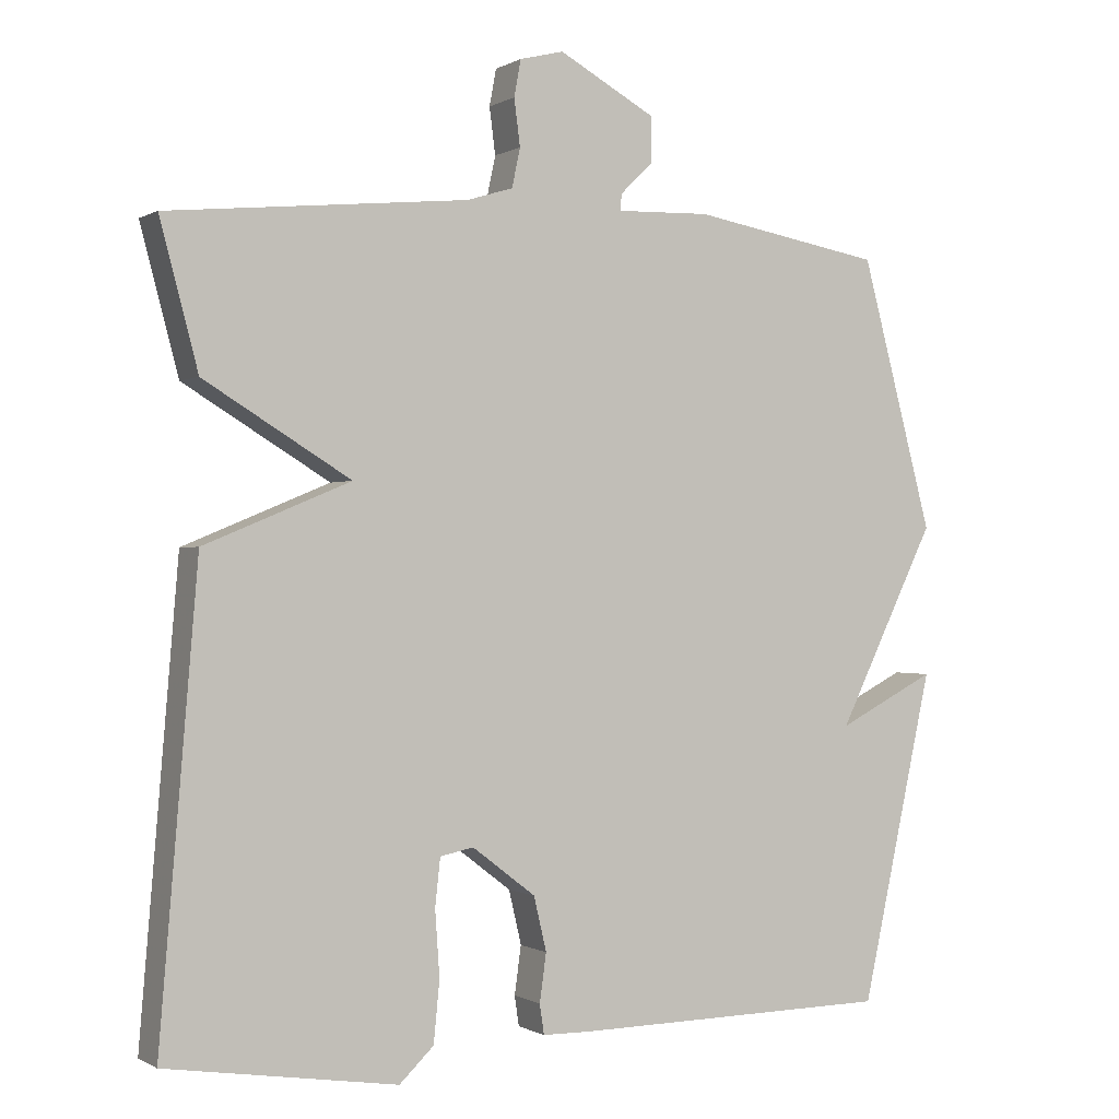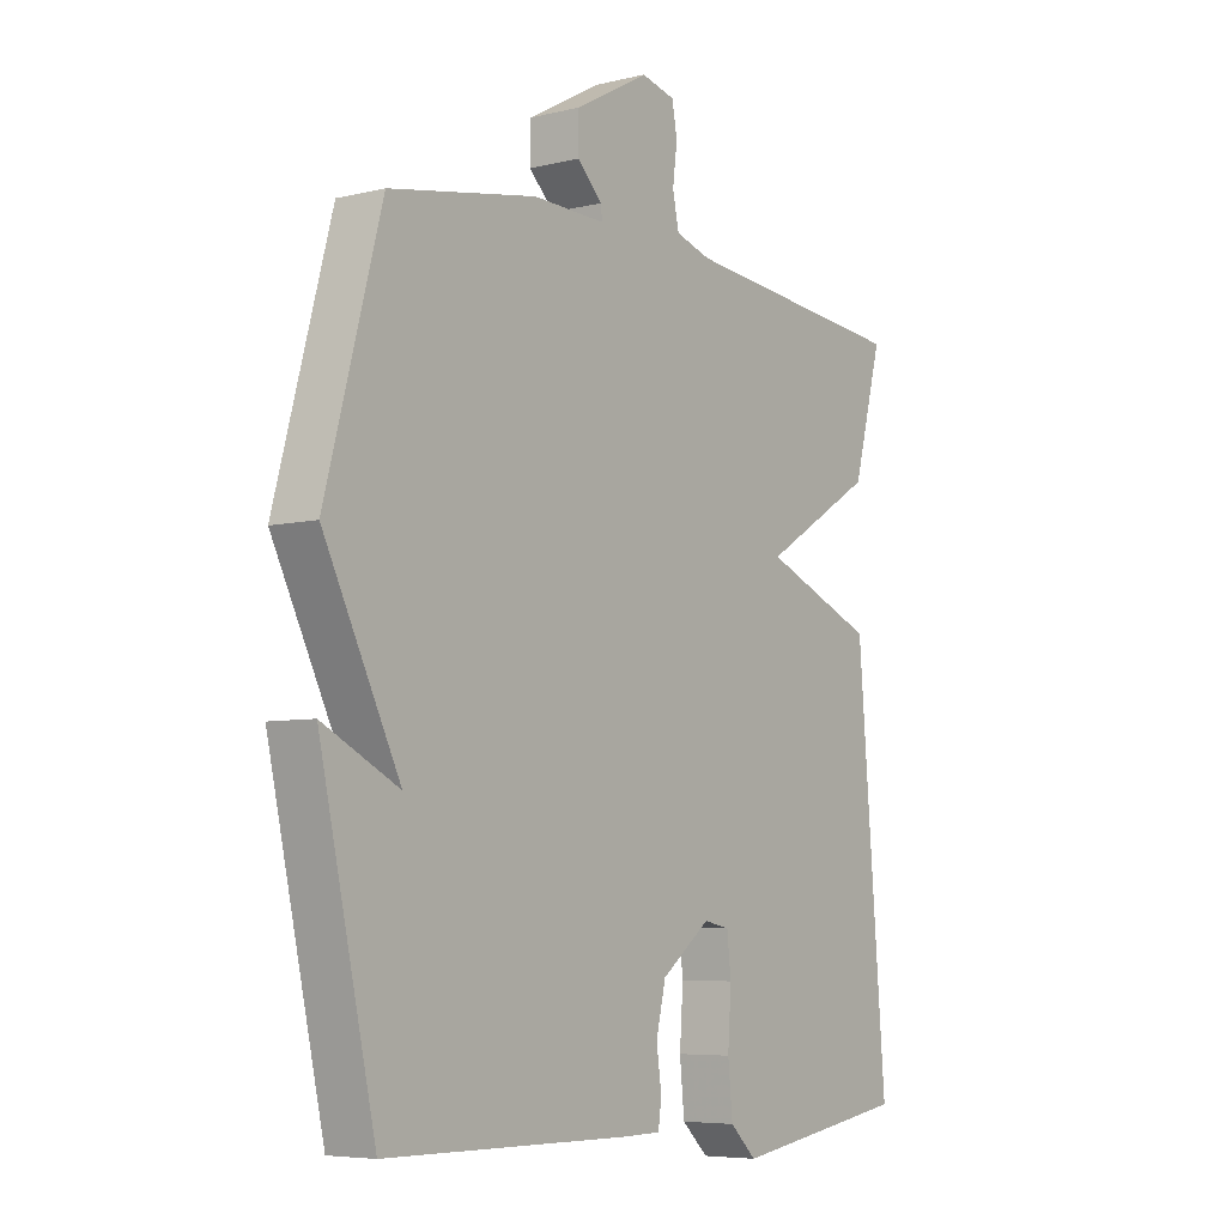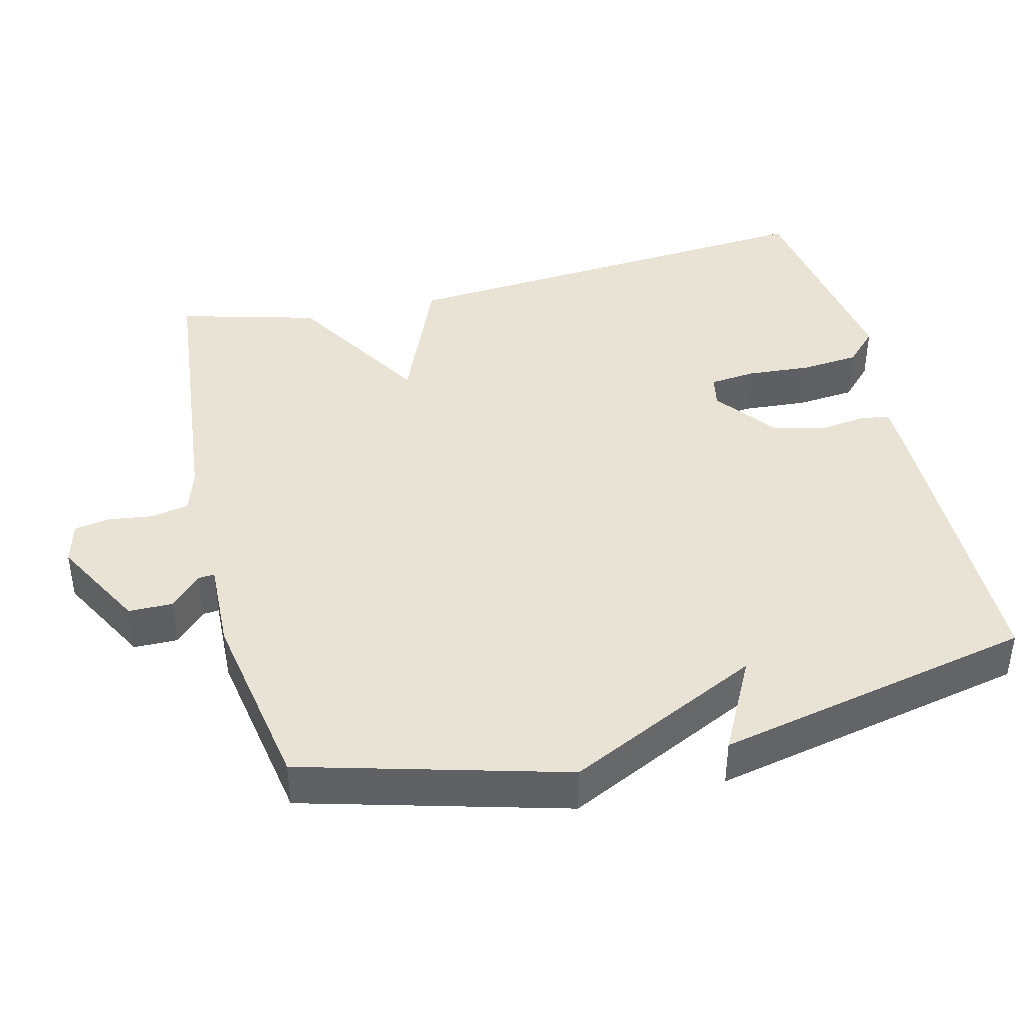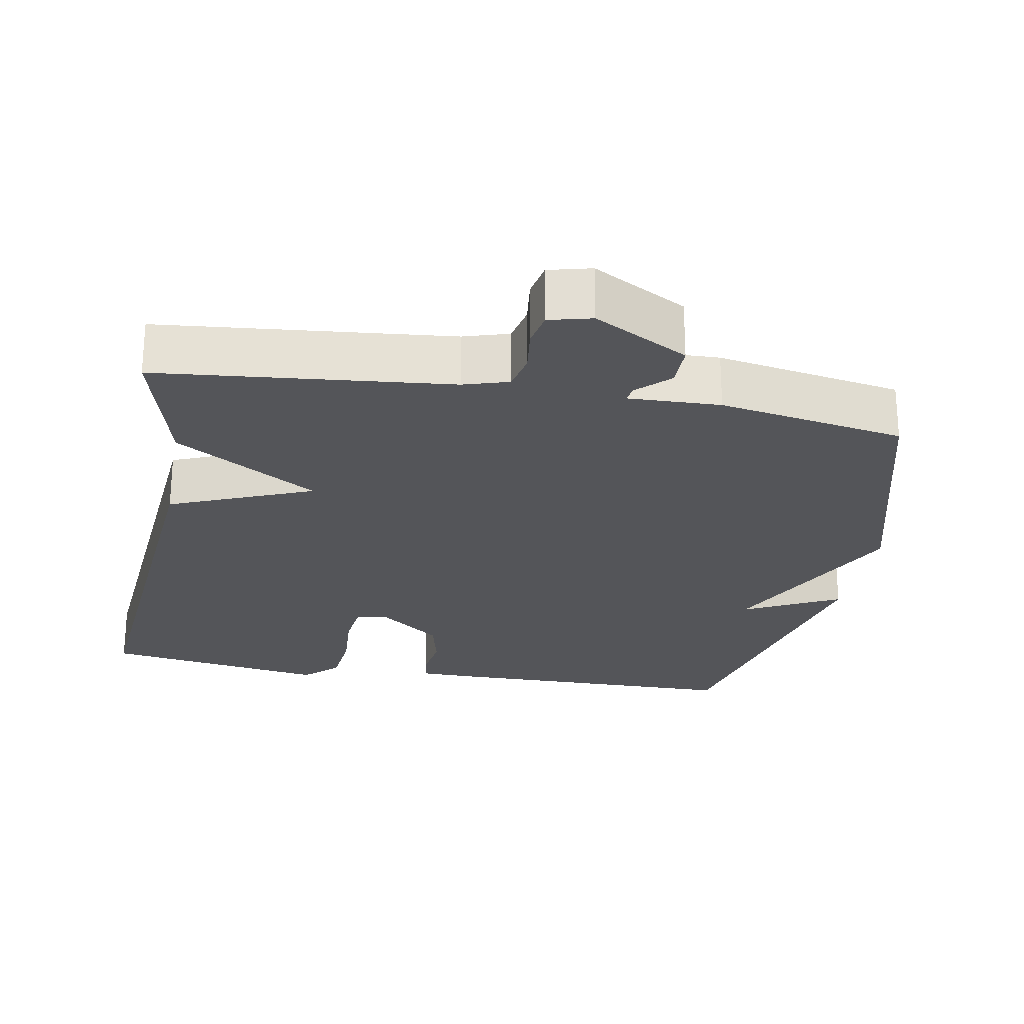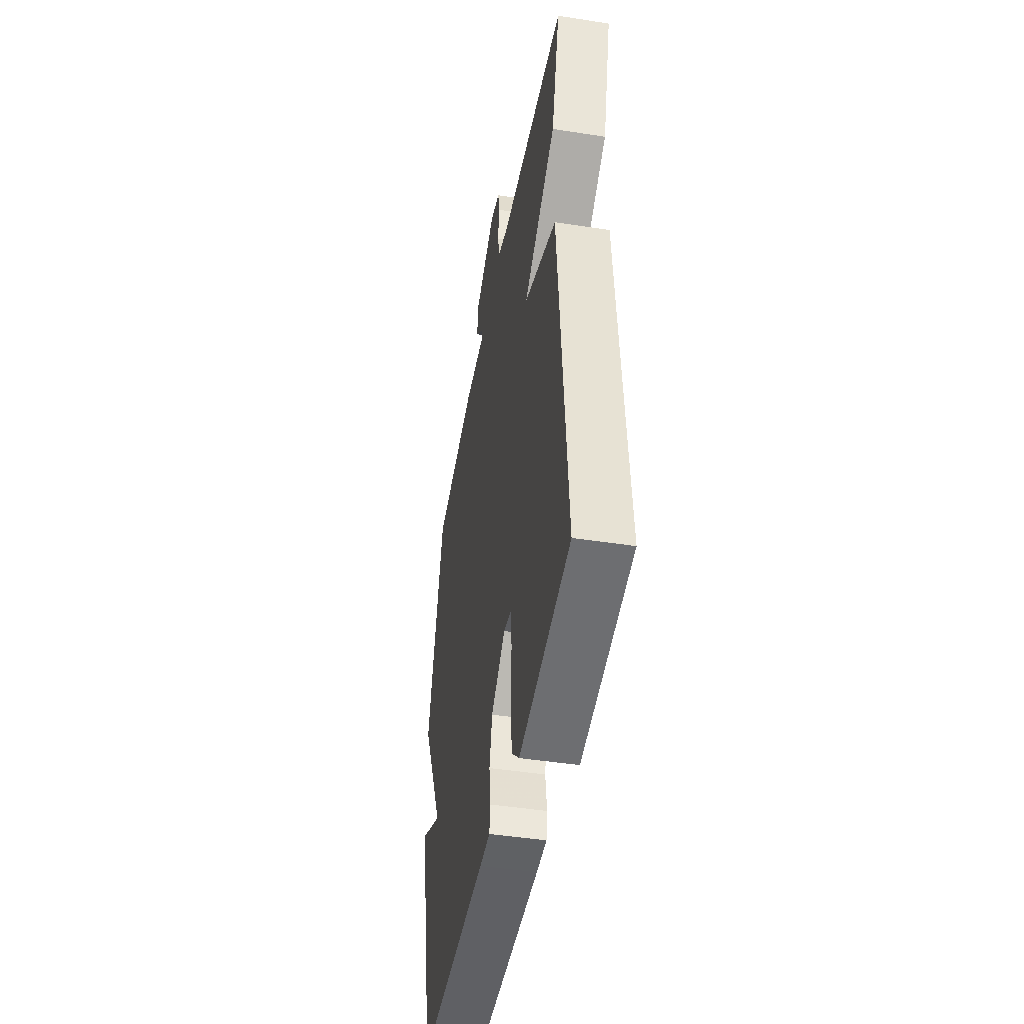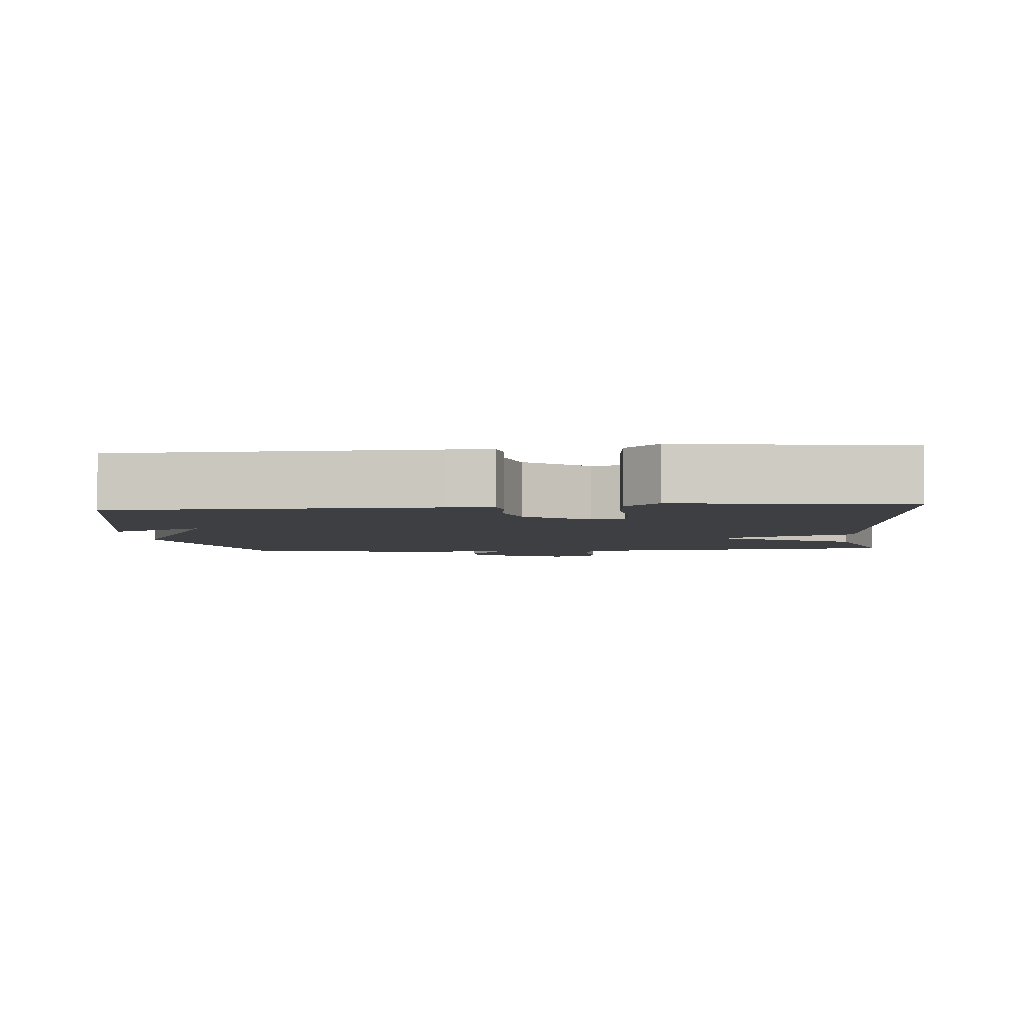
<metadata>
{"format":"obj","ext":"obj","renderer":"f3d","projection":"perspective","resolution":1024,"background":"white","views":[{"elev":-0.3,"azim":-27.8,"up":"+Z"},{"elev":-6.1,"azim":126.1,"up":"+Z"},{"elev":41.3,"azim":76.4,"up":"+Y"},{"elev":-24.7,"azim":-10.3,"up":"+Y"},{"elev":-45.5,"azim":-100.2,"up":"+Z"},{"elev":-3.9,"azim":-174.3,"up":"+Y"}]}
</metadata>
<code>
v -0.5 0.07 -0.5
v -0.449 0.07 0.108
v -0.253 0.07 0.189
v -0.449 0.07 0.308
v -0.5 0.07 0.5
v -0.099 0.07 0.54
v -0.037 0.07 0.559
v -0.026 0.07 0.611
v -0.034 0.07 0.673
v -0.025 0.07 0.722
v 0.034 0.07 0.737
v 0.164 0.07 0.666
v 0.164 0.07 0.606
v 0.12 0.07 0.563
v 0.118 0.07 0.541
v 0.244 0.07 0.545
v 0.5 0.07 0.5
v 0.597 0.07 0.139
v 0.465 0.07 -0.128
v 0.597 0.07 -0.061
v 0.5 0.07 -0.5
v 0.071 0.07 -0.505
v 0.008 0.07 -0.504
v 0.002 0.07 -0.464
v 0.011 0.07 -0.4
v -0.006 0.07 -0.328
v -0.091 0.07 -0.263
v -0.136 0.07 -0.272
v -0.143 0.07 -0.335
v -0.137 0.07 -0.423
v -0.145 0.07 -0.504
v -0.191 0.07 -0.548
v -0.5 0 -0.5
v -0.449 0 0.108
v -0.253 0 0.189
v -0.449 0 0.308
v -0.5 0 0.5
v -0.099 0 0.54
v -0.037 0 0.559
v -0.026 0 0.611
v -0.034 0 0.673
v -0.025 0 0.722
v 0.034 0 0.737
v 0.164 0 0.666
v 0.164 0 0.606
v 0.12 0 0.563
v 0.118 0 0.541
v 0.244 0 0.545
v 0.5 0 0.5
v 0.597 0 0.139
v 0.465 0 -0.128
v 0.597 0 -0.061
v 0.5 0 -0.5
v 0.071 0 -0.505
v 0.008 0 -0.504
v 0.002 0 -0.464
v 0.011 0 -0.4
v -0.006 0 -0.328
v -0.091 0 -0.263
v -0.136 0 -0.272
v -0.143 0 -0.335
v -0.137 0 -0.423
v -0.145 0 -0.504
v -0.191 0 -0.548
f 1 2 3
f 32 1 3
f 31 32 3
f 30 31 3
f 29 30 3
f 28 29 3
f 27 28 3
f 26 27 3
f 23 24 25
f 22 23 25
f 21 22 25
f 20 21 25
f 19 20 25
f 19 25 26
f 18 19 26
f 17 18 26
f 16 17 26
f 15 16 26
f 14 15 26 3
f 12 13 14
f 11 12 14
f 10 11 14
f 9 10 14
f 8 9 14
f 7 8 14
f 14 3 4
f 7 14 4
f 6 7 4
f 4 5 6
f 35 34 33
f 35 33 64
f 35 64 63
f 35 63 62
f 35 62 61
f 35 61 60
f 35 60 59
f 35 59 58
f 57 56 55
f 57 55 54
f 57 54 53
f 57 53 52
f 57 52 51
f 58 57 51
f 58 51 50
f 58 50 49
f 58 49 48
f 58 48 47
f 35 58 47 46
f 46 45 44
f 46 44 43
f 46 43 42
f 46 42 41
f 46 41 40
f 46 40 39
f 36 35 46
f 36 46 39
f 36 39 38
f 38 37 36
f 1 33 34 2
f 2 34 35 3
f 3 35 36 4
f 4 36 37 5
f 5 37 38 6
f 6 38 39 7
f 7 39 40 8
f 8 40 41 9
f 9 41 42 10
f 10 42 43 11
f 11 43 44 12
f 12 44 45 13
f 13 45 46 14
f 14 46 47 15
f 15 47 48 16
f 16 48 49 17
f 17 49 50 18
f 18 50 51 19
f 19 51 52 20
f 20 52 53 21
f 21 53 54 22
f 22 54 55 23
f 23 55 56 24
f 24 56 57 25
f 25 57 58 26
f 26 58 59 27
f 27 59 60 28
f 28 60 61 29
f 29 61 62 30
f 30 62 63 31
f 31 63 64 32
f 32 64 33 1

</code>
